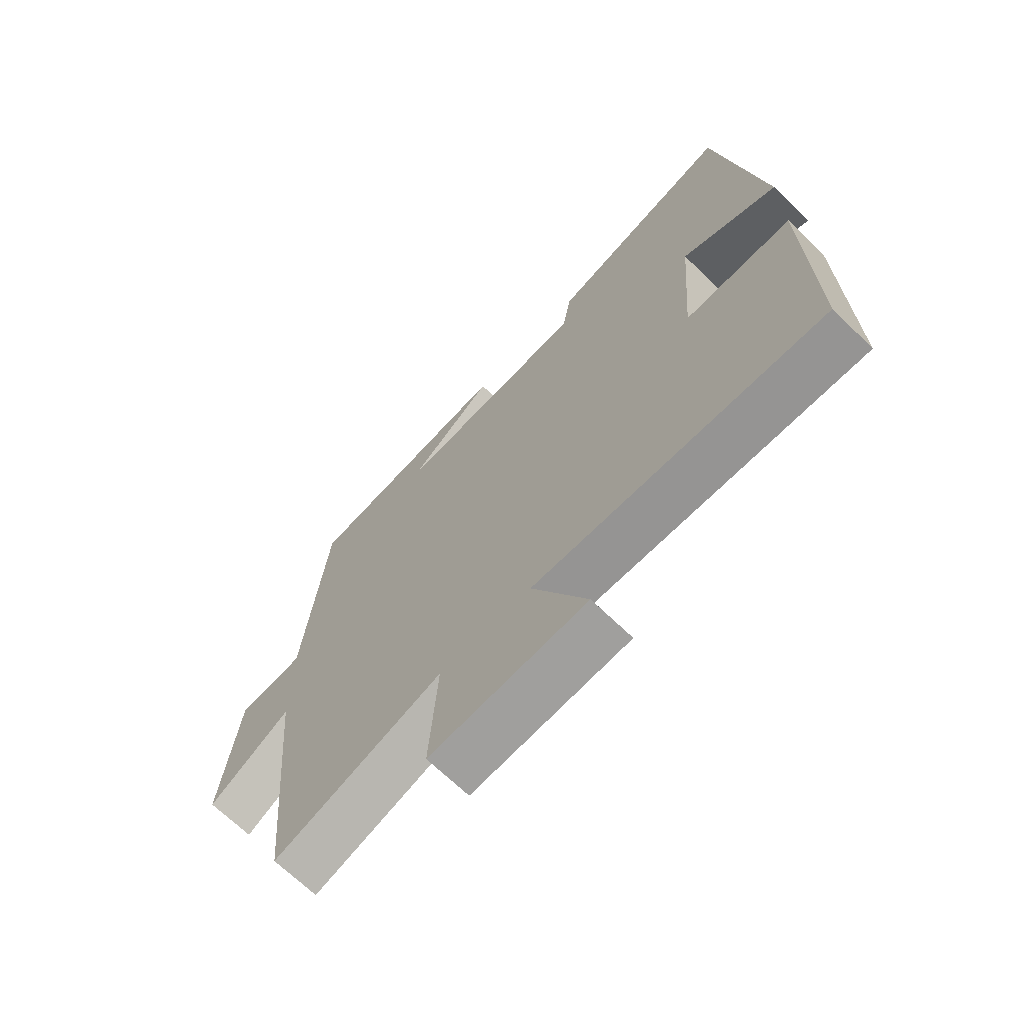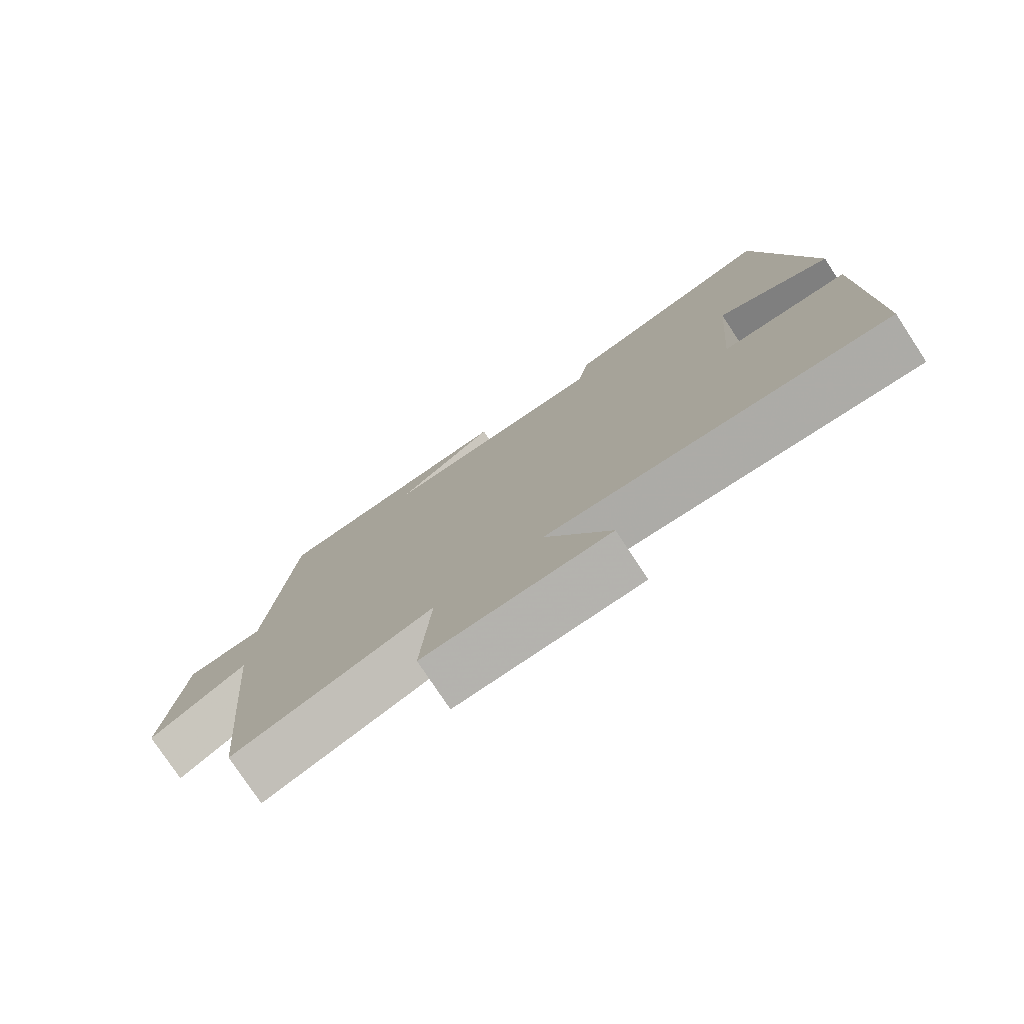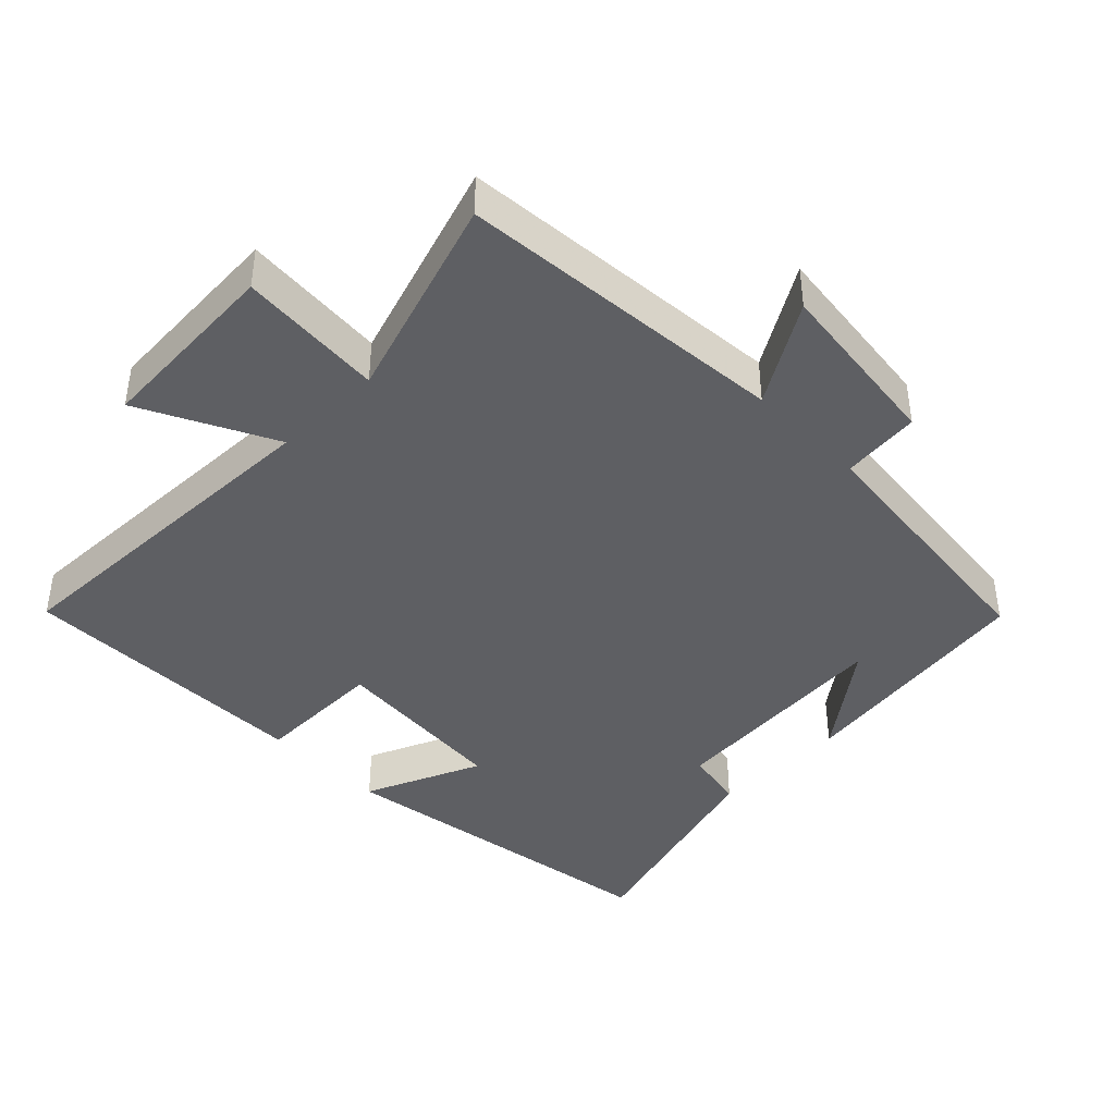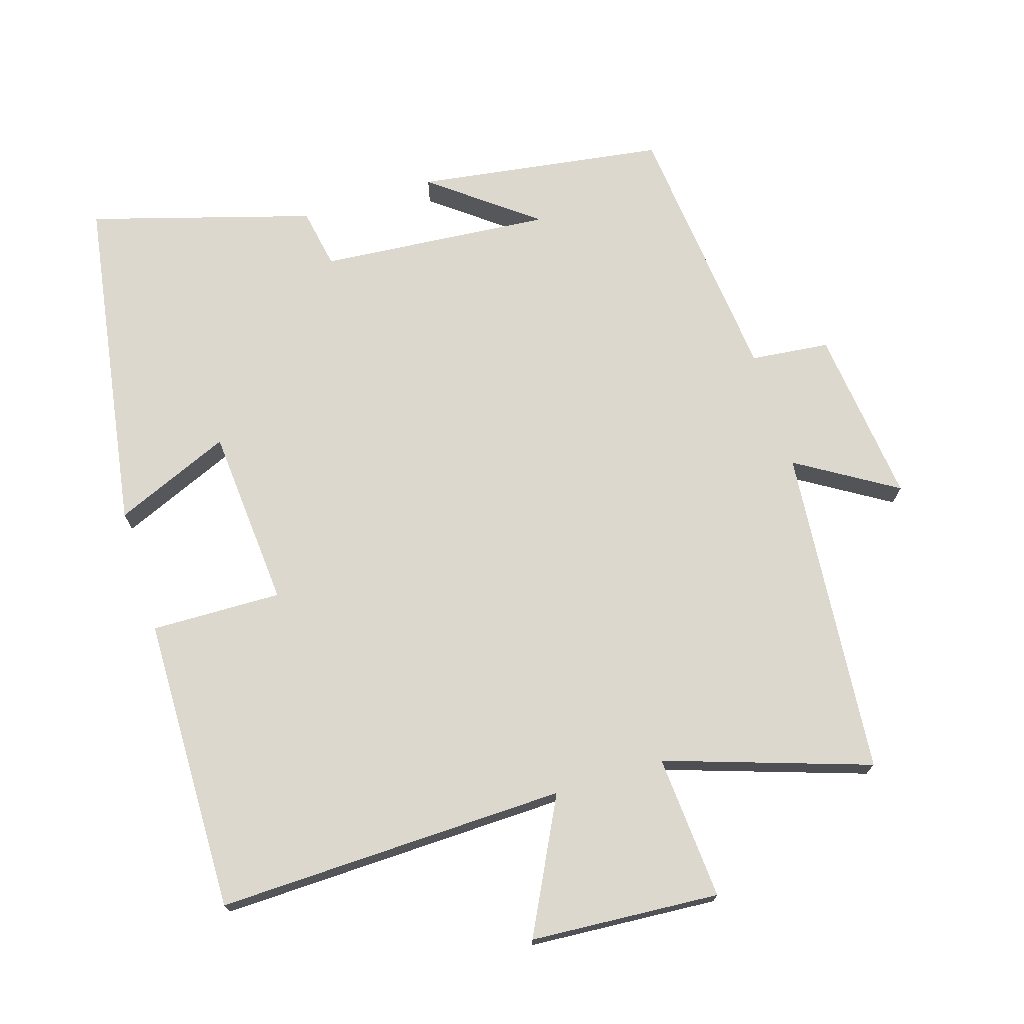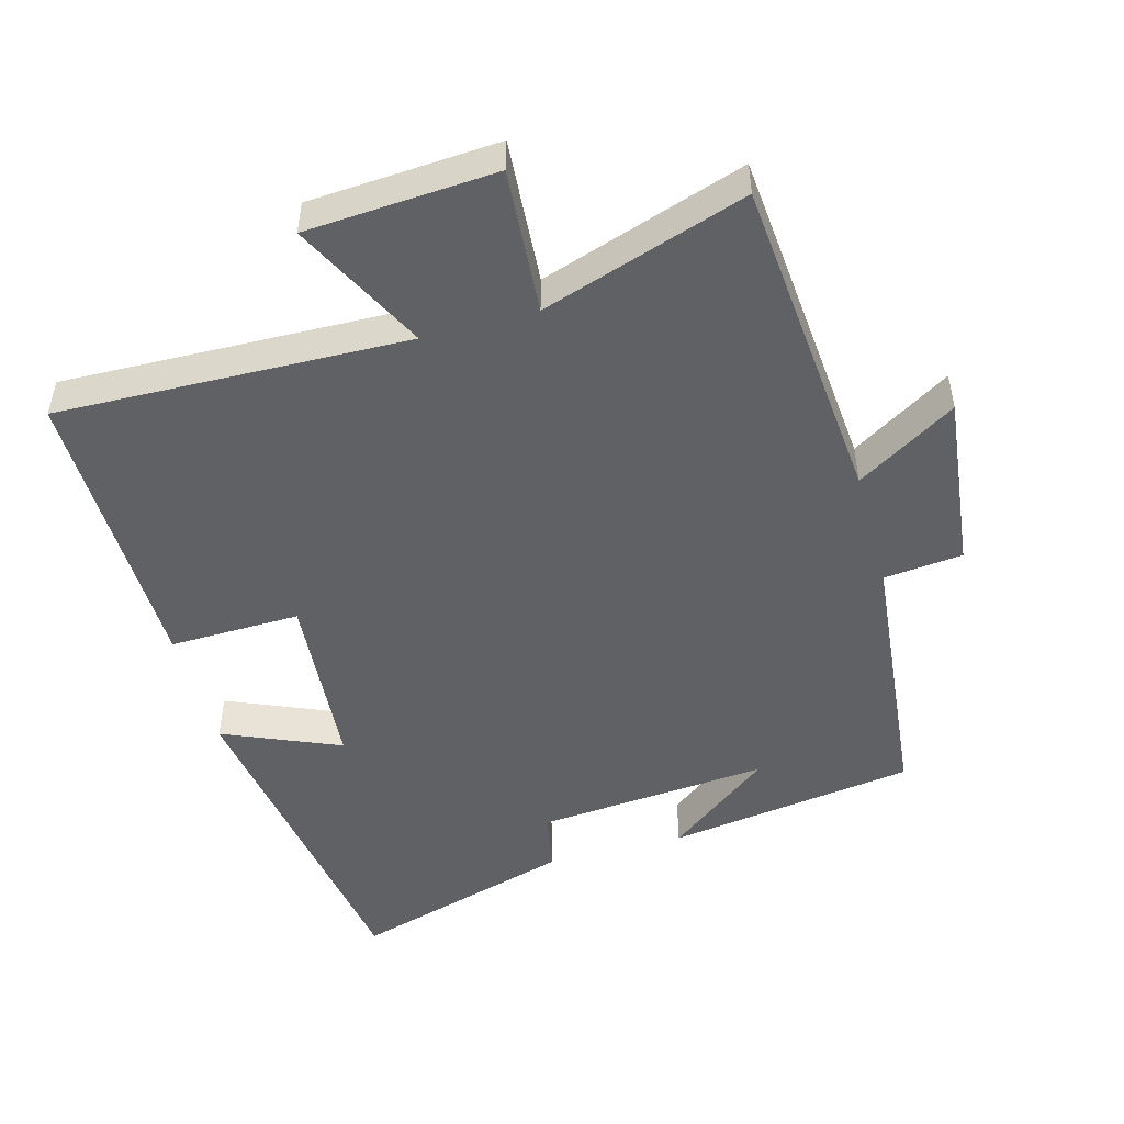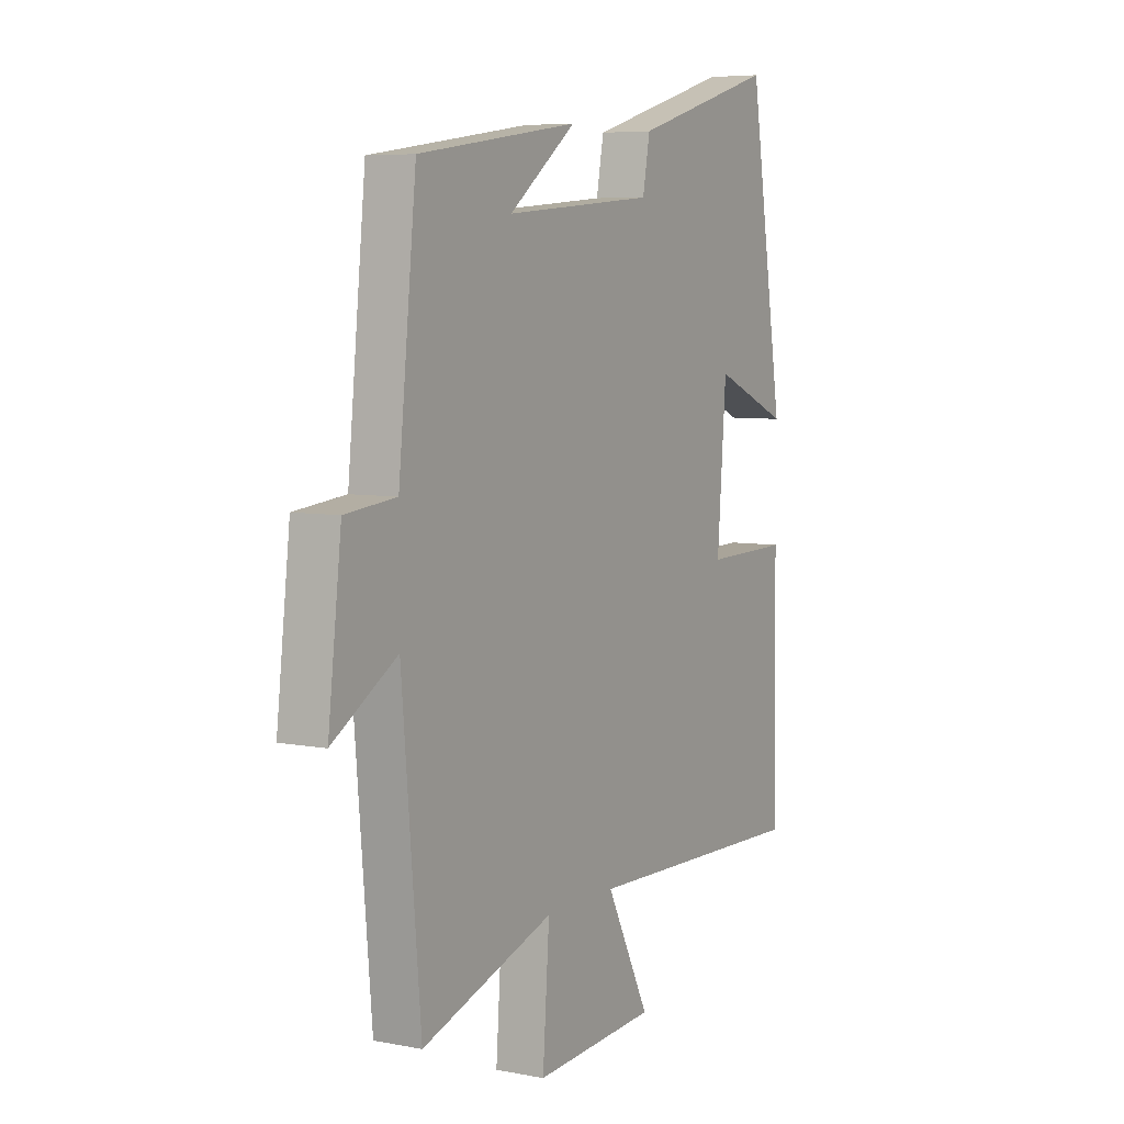
<metadata>
{"format":"obj","ext":"obj","renderer":"f3d","projection":"perspective","resolution":1024,"background":"white","views":[{"elev":-68.4,"azim":45.8,"up":"+Z"},{"elev":-77.4,"azim":33.4,"up":"+Z"},{"elev":-41.7,"azim":-135.6,"up":"+Y"},{"elev":72.5,"azim":162.8,"up":"+Y"},{"elev":-49.3,"azim":-164.6,"up":"+Y"},{"elev":6.3,"azim":-59.9,"up":"+Z"}]}
</metadata>
<code>
v -0.46 0.07 0.448
v -0.101 0.07 0.5
v -0.251 0.07 0.385
v 0.085 0.07 0.413
v 0.101 0.07 0.5
v 0.422 0.07 0.594
v 0.5 0.07 0.101
v 0.331 0.07 0.173
v 0.311 0.07 -0.089
v 0.5 0.07 -0.085
v 0.507 0.07 -0.514
v 0 0.07 -0.5
v 0.097 0.07 -0.692
v -0.177 0.07 -0.71
v -0.162 0.07 -0.5
v -0.458 0.07 -0.598
v -0.5 0.07 -0.12
v -0.644 0.07 -0.208
v -0.614 0.07 0.048
v -0.5 0.07 0.06
v -0.46 0 0.448
v -0.101 0 0.5
v -0.251 0 0.385
v 0.085 0 0.413
v 0.101 0 0.5
v 0.422 0 0.594
v 0.5 0 0.101
v 0.331 0 0.173
v 0.311 0 -0.089
v 0.5 0 -0.085
v 0.507 0 -0.514
v 0 0 -0.5
v 0.097 0 -0.692
v -0.177 0 -0.71
v -0.162 0 -0.5
v -0.458 0 -0.598
v -0.5 0 -0.12
v -0.644 0 -0.208
v -0.614 0 0.048
v -0.5 0 0.06
f 17 18 19 20
f 17 20 1
f 16 17 1
f 15 16 1
f 12 13 14 15
f 12 15 1
f 9 10 11 12
f 8 9 12 1
f 6 7 8
f 5 6 8
f 4 5 8
f 3 4 8
f 3 8 1
f 1 2 3
f 40 39 38 37
f 21 40 37
f 21 37 36
f 21 36 35
f 35 34 33 32
f 21 35 32
f 32 31 30 29
f 21 32 29 28
f 28 27 26
f 28 26 25
f 28 25 24
f 28 24 23
f 21 28 23
f 23 22 21
f 1 21 22 2
f 2 22 23 3
f 3 23 24 4
f 4 24 25 5
f 5 25 26 6
f 6 26 27 7
f 7 27 28 8
f 8 28 29 9
f 9 29 30 10
f 10 30 31 11
f 11 31 32 12
f 12 32 33 13
f 13 33 34 14
f 14 34 35 15
f 15 35 36 16
f 16 36 37 17
f 17 37 38 18
f 18 38 39 19
f 19 39 40 20
f 20 40 21 1

</code>
